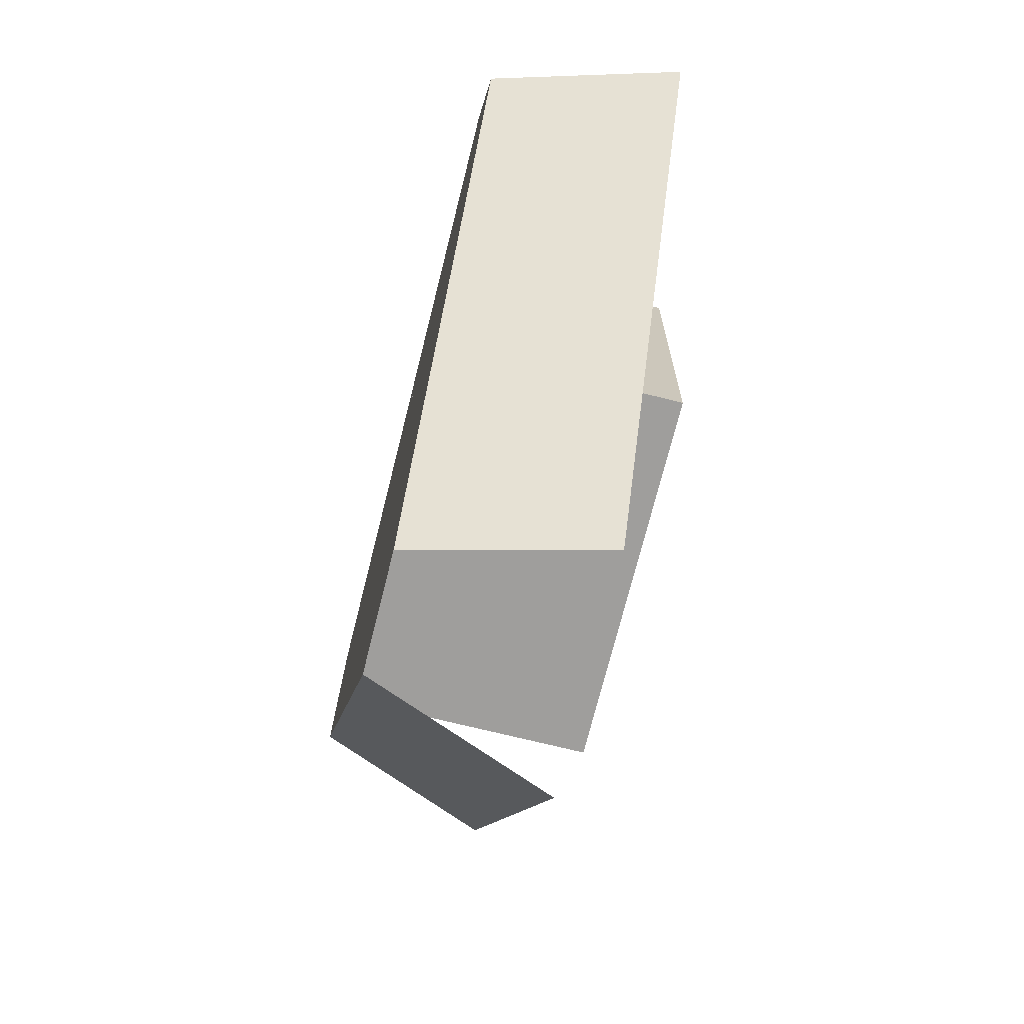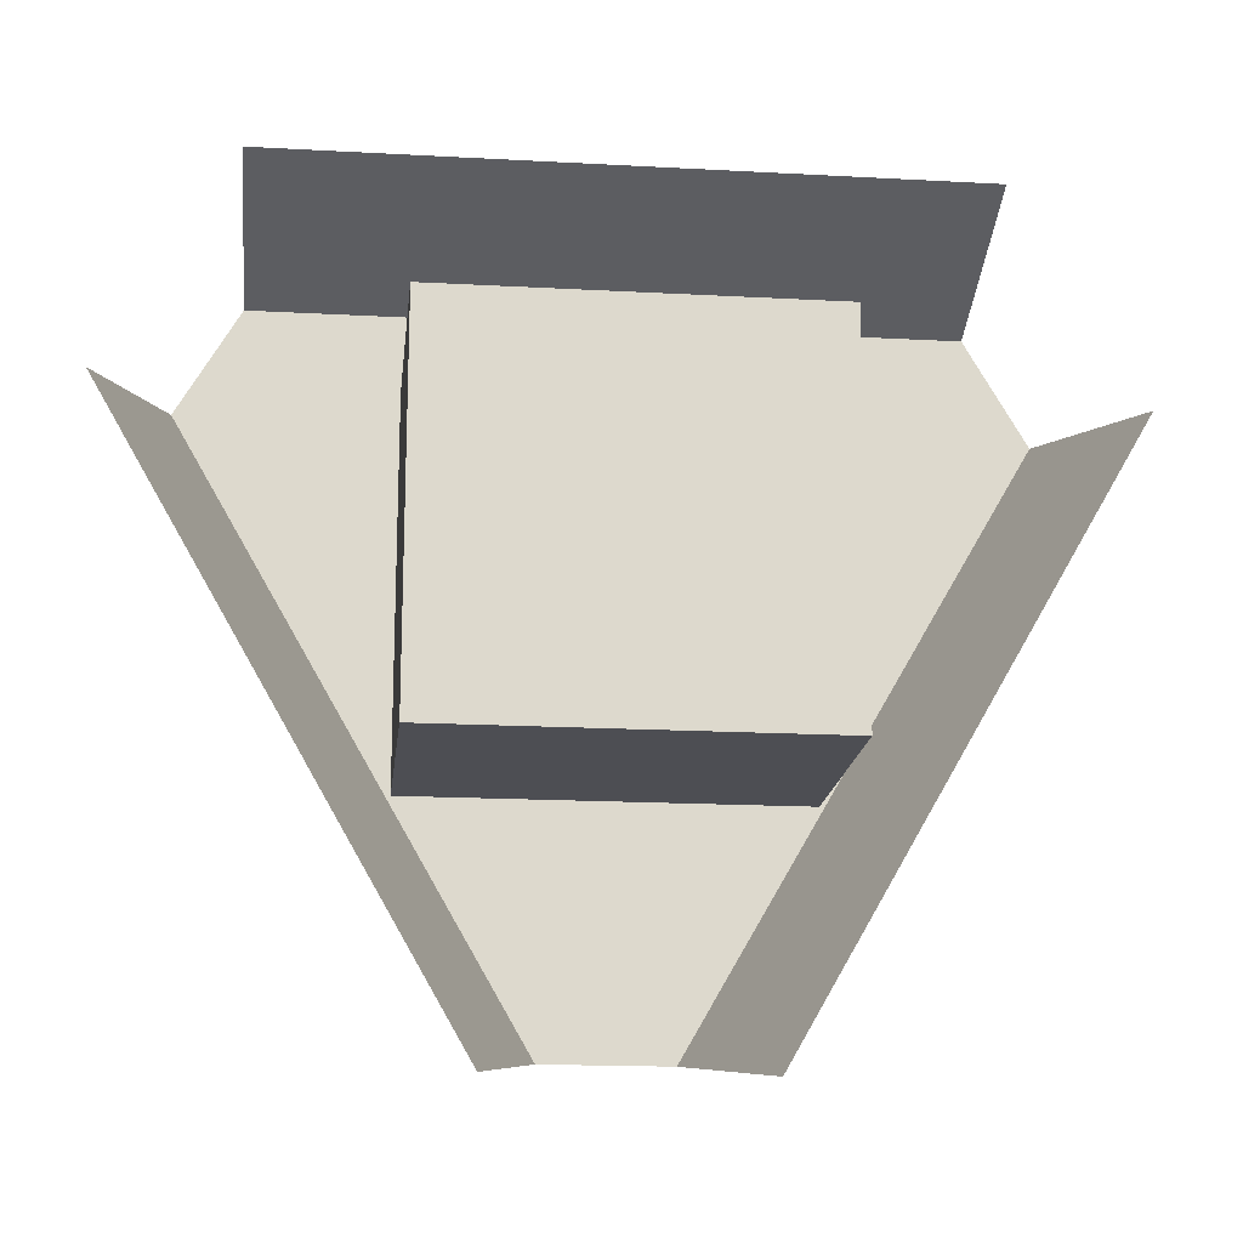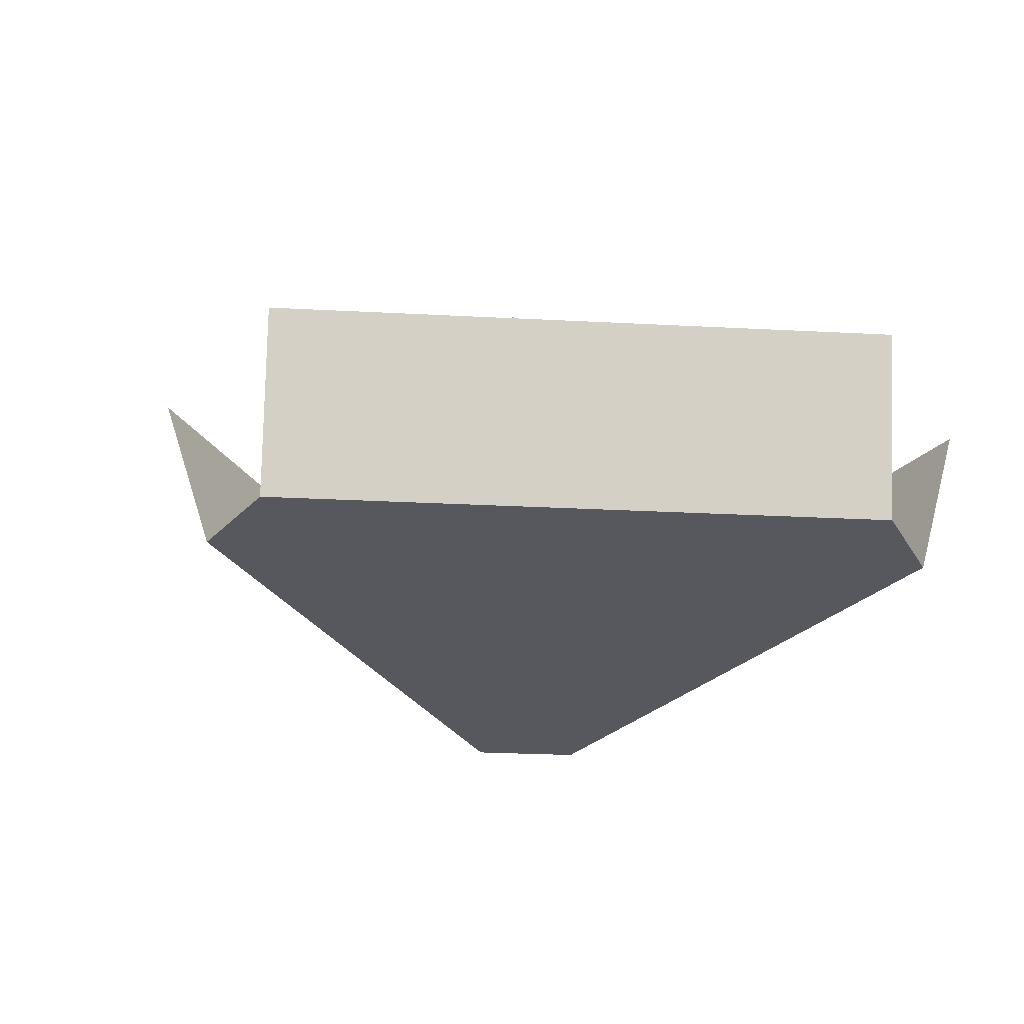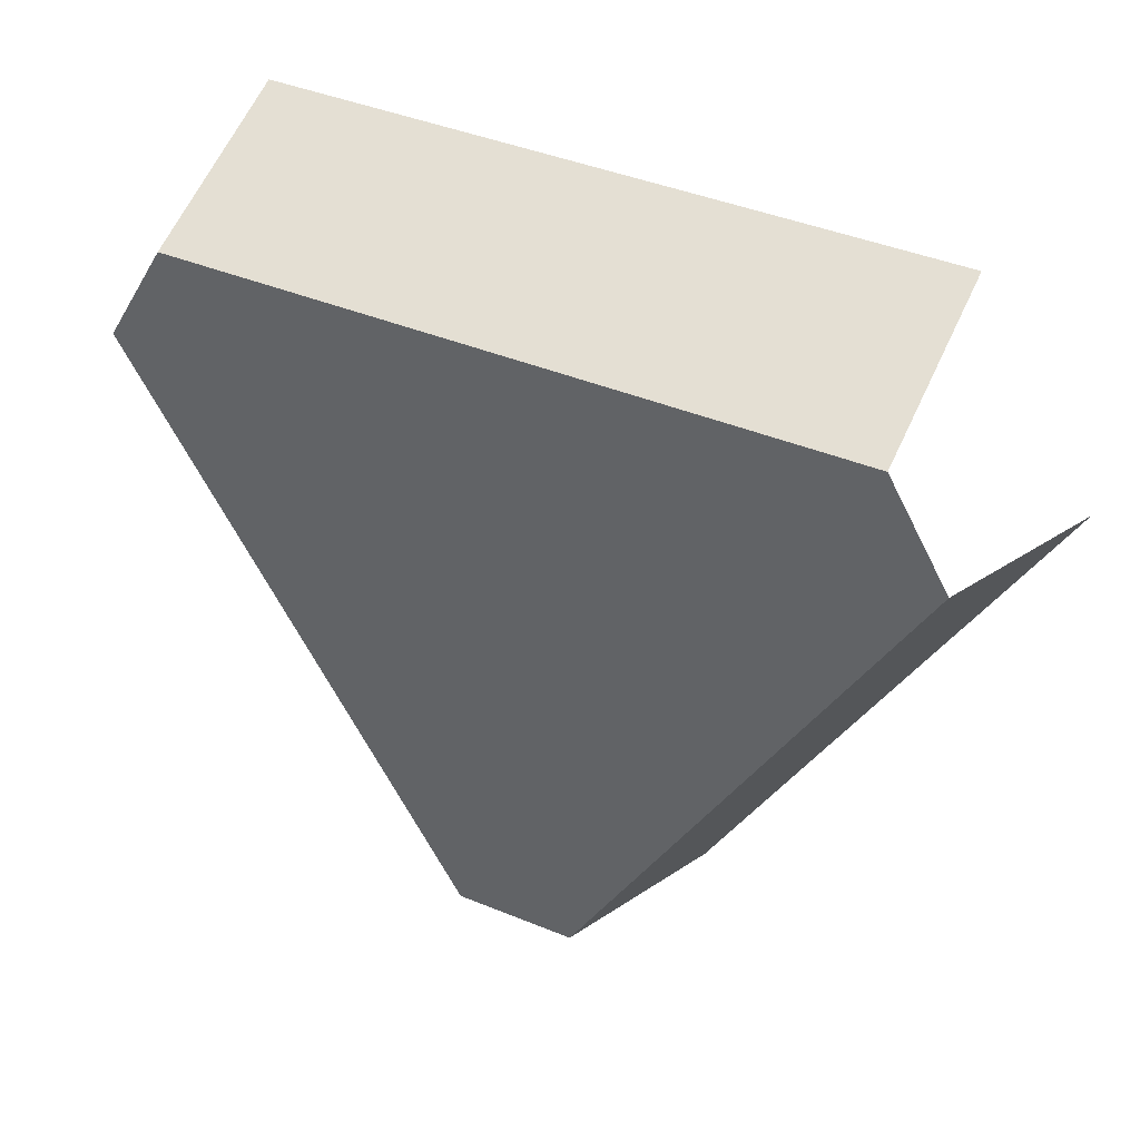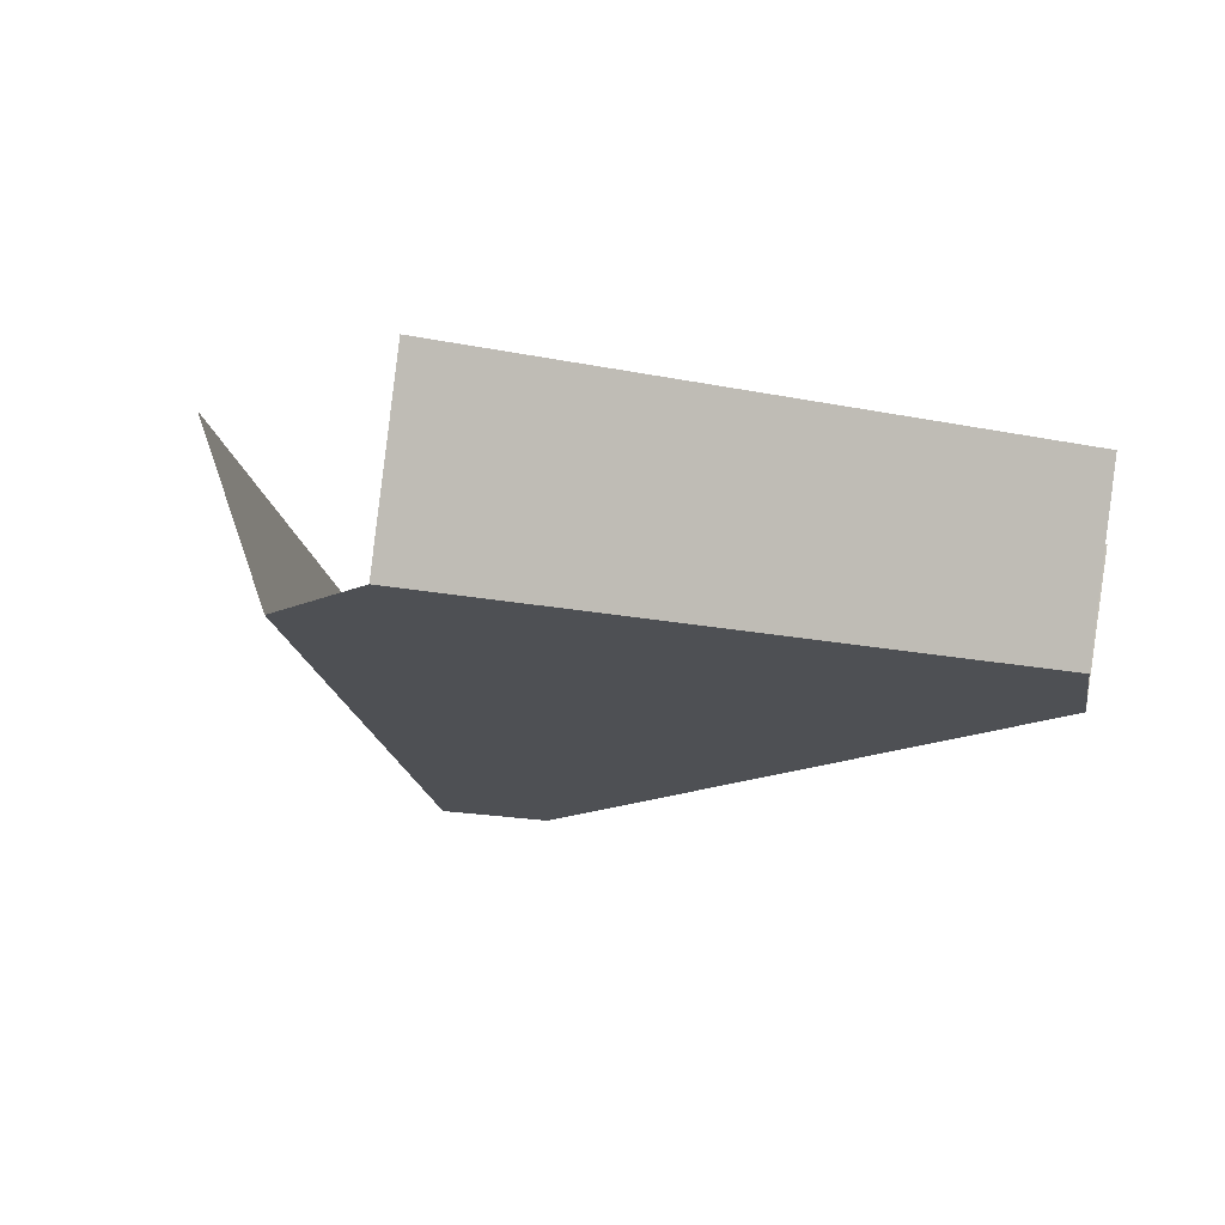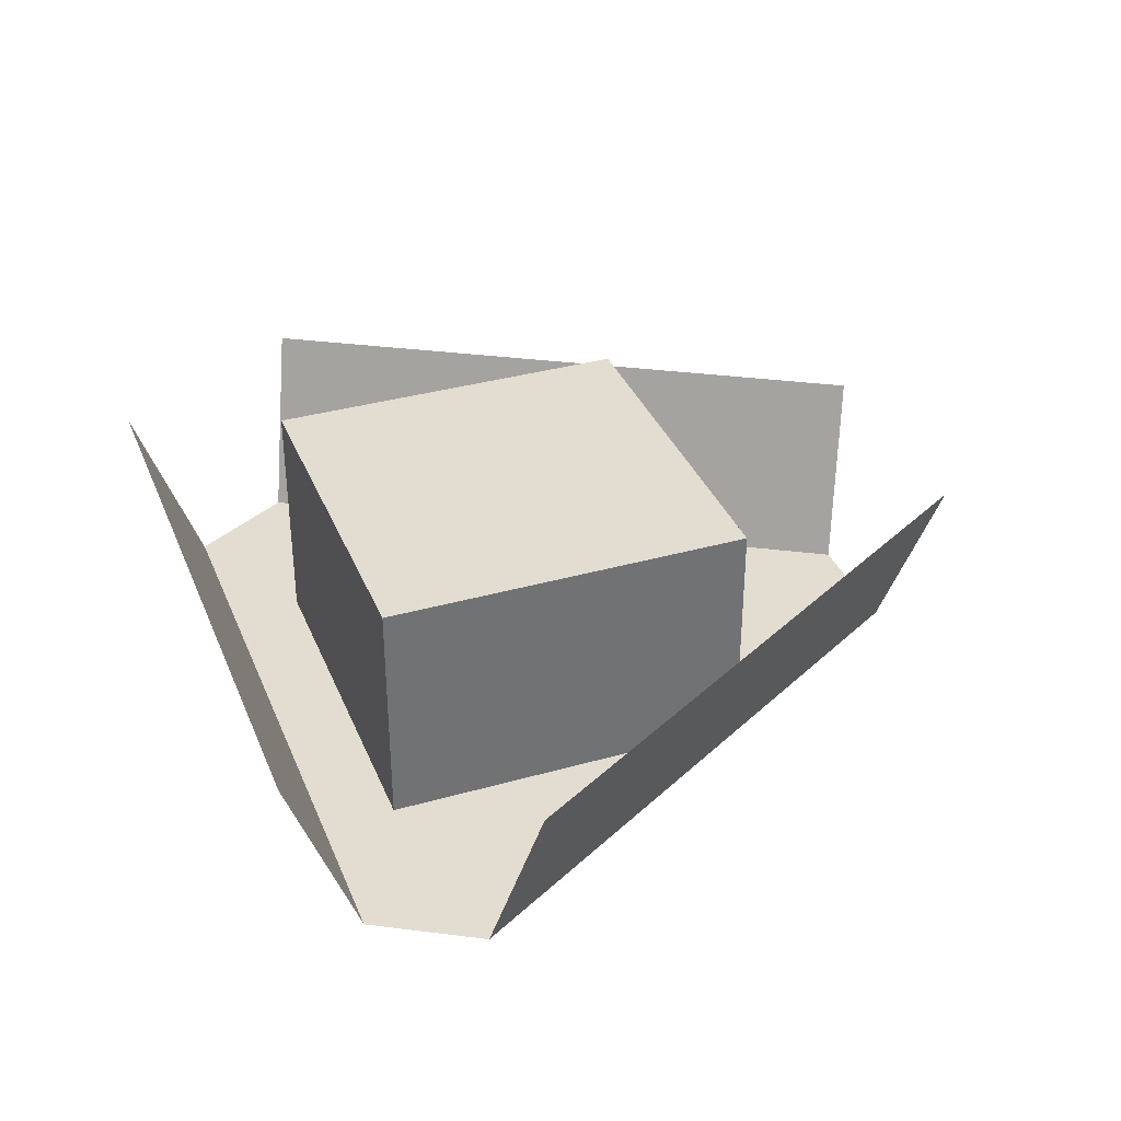
<metadata>
{"format":"obj","ext":"obj","renderer":"f3d","projection":"perspective","resolution":1024,"background":"white","views":[{"elev":-71.1,"azim":76.0,"up":"+Z"},{"elev":-17.4,"azim":173.8,"up":"+Z"},{"elev":-28.9,"azim":-124.4,"up":"+Y"},{"elev":41.0,"azim":26.7,"up":"+Z"},{"elev":-19.0,"azim":-21.0,"up":"+Y"},{"elev":35.4,"azim":69.5,"up":"+Y"}]}
</metadata>
<code>
o Cube.001
v -0.2921 -0.5 0.2921
v -0.2921 -0.125 0.2921
v -0.2921 -0.5 -0.2921
v -0.2921 -0.125 -0.2921
v 0.2921 -0.5 0.2921
v 0.2921 -0.125 0.2921
v 0.2921 -0.5 -0.2921
v 0.2921 -0.125 -0.2921
v 0 -0.5 0
v -0.09375 -0.5 -0.6495
v -0.6094 -0.5 0.2436
v -0.5156 -0.5 0.4059
v 0.5156 -0.5 0.4059
v 0.6094 -0.5 0.2436
v 0.09375 -0.5 -0.6495
v -0.1863 -0.2063 -0.703
v -0.7019 -0.2063 0.1901
v -0.5156 -0.2063 0.5128
v 0.5156 -0.2063 0.5128
v 0.7019 -0.2063 0.1901
v 0.1863 -0.2063 -0.703
f 1 2 4 3
f 3 4 8 7
f 7 8 6 5
f 5 6 2 1
f 8 4 2 6
f 9 10 11
f 9 11 12
f 9 12 13
f 9 13 14
f 9 14 15
f 9 15 10
f 15 14 20 21
f 13 12 18 19
f 11 10 16 17

</code>
